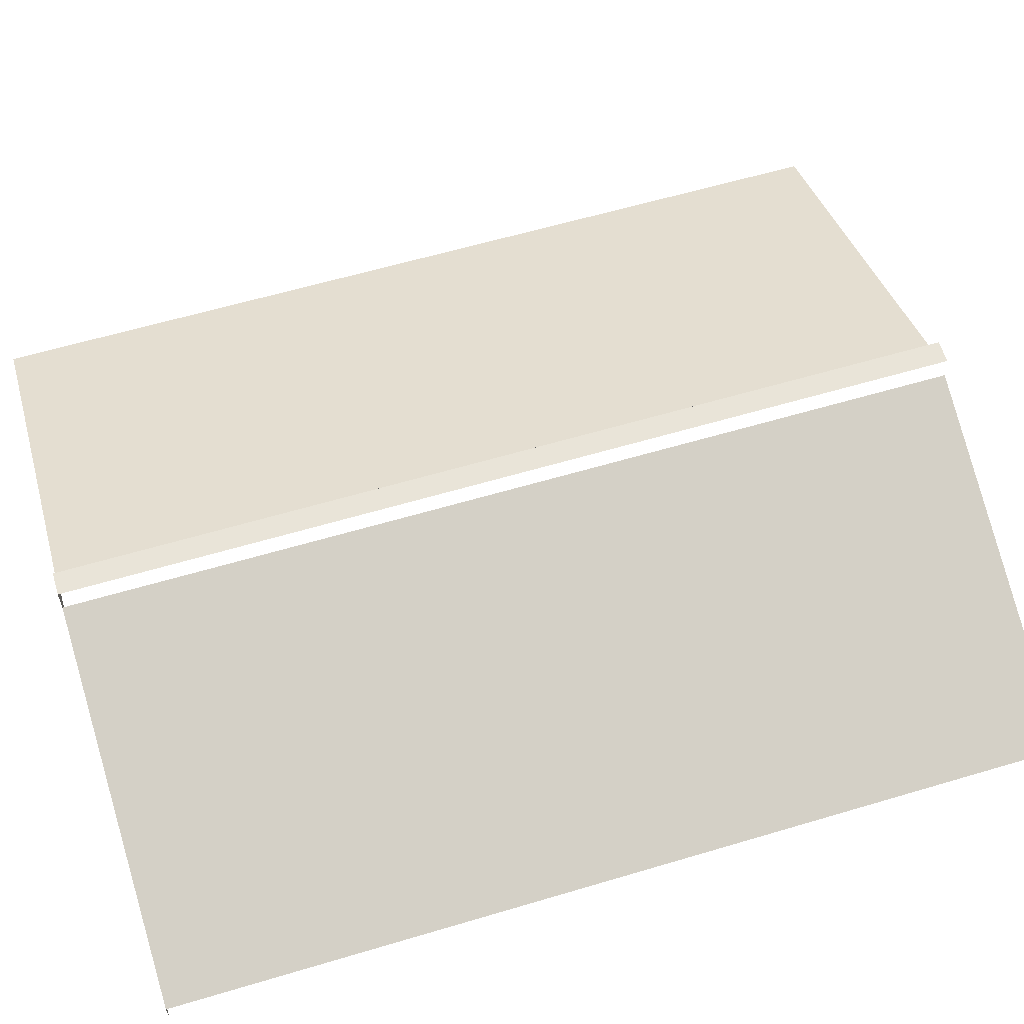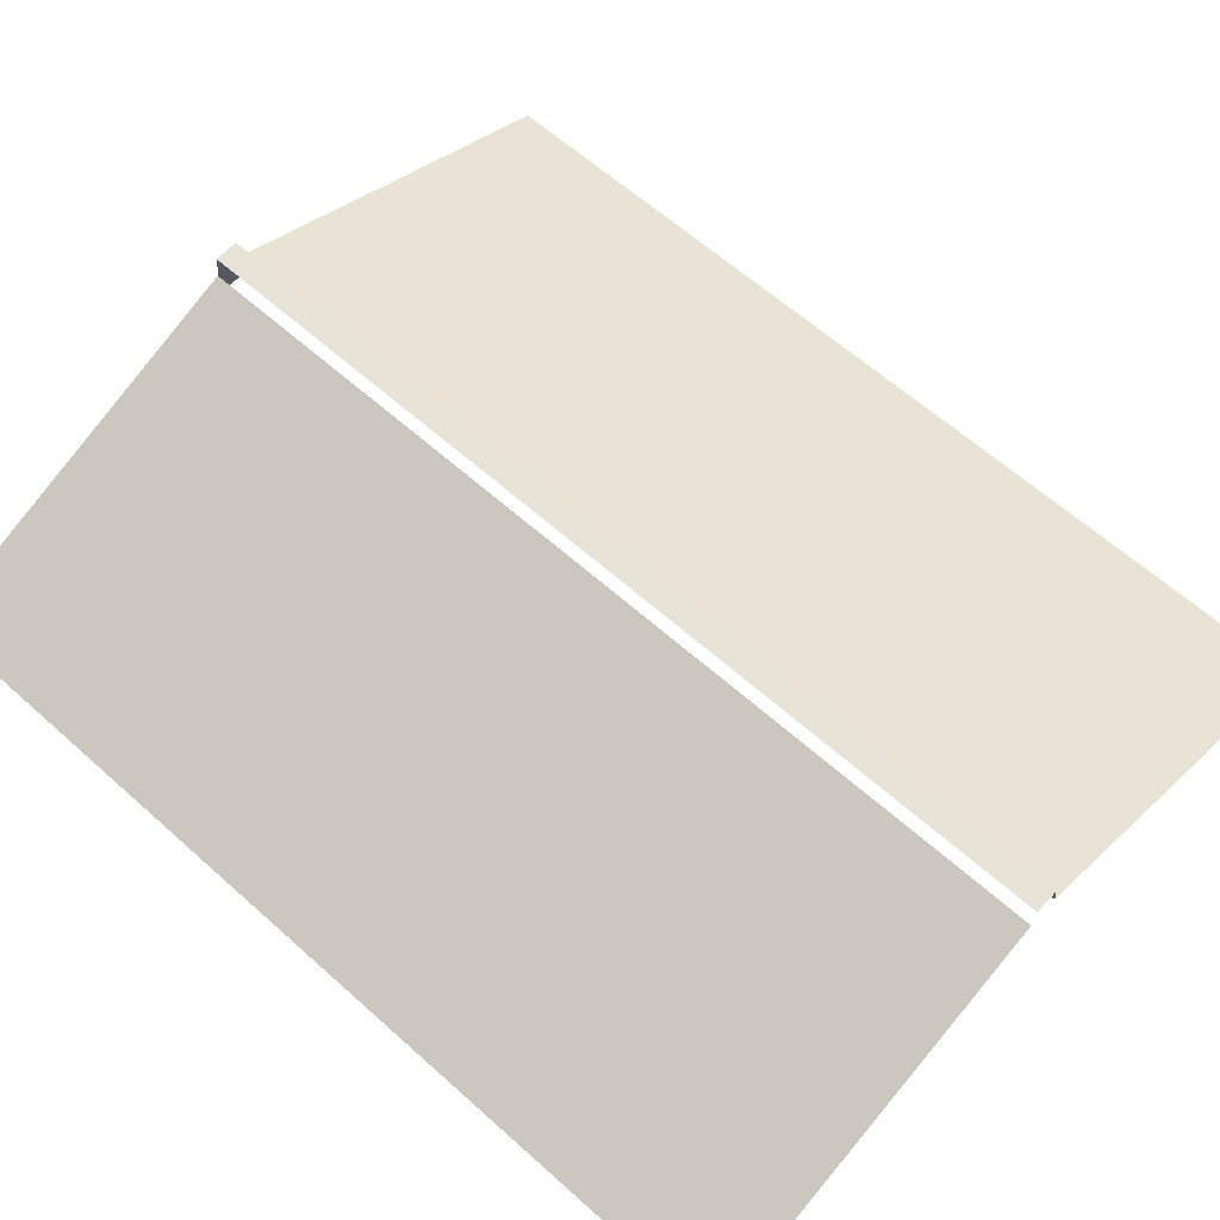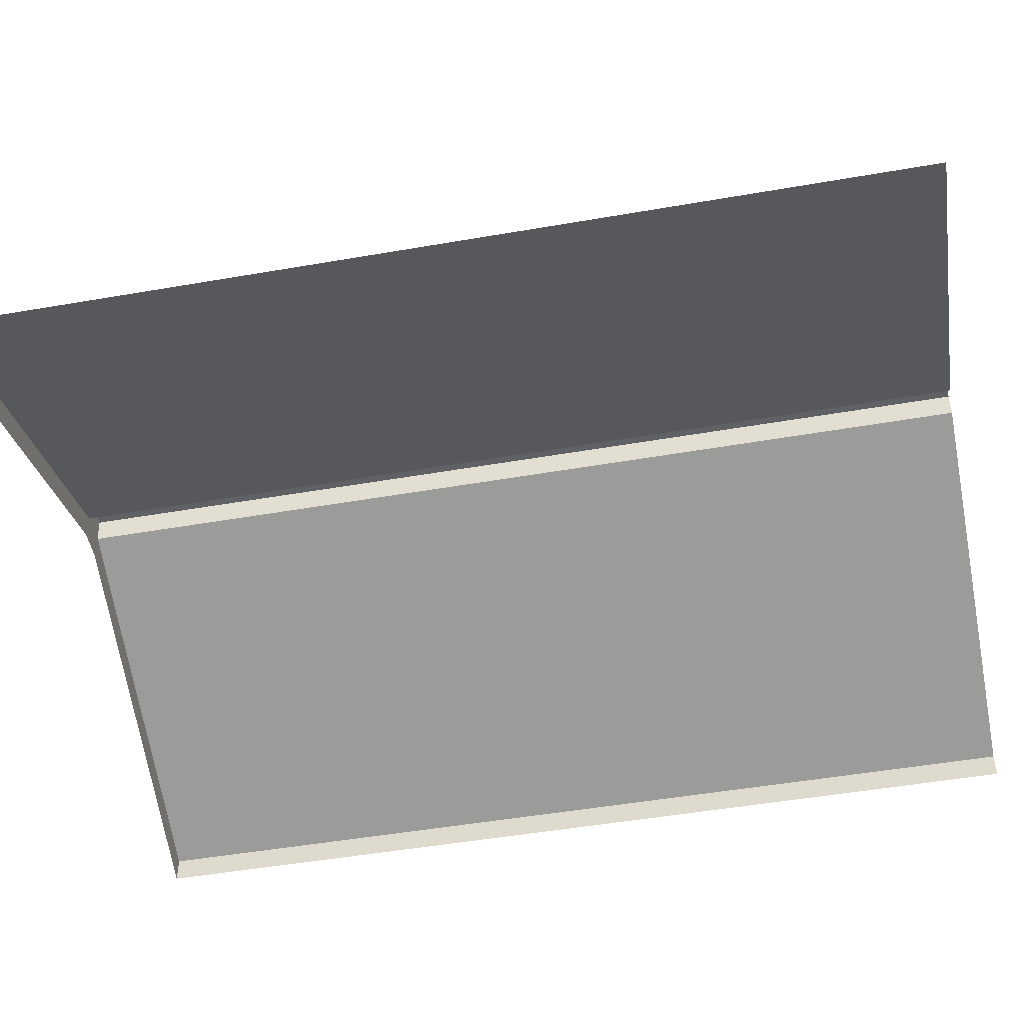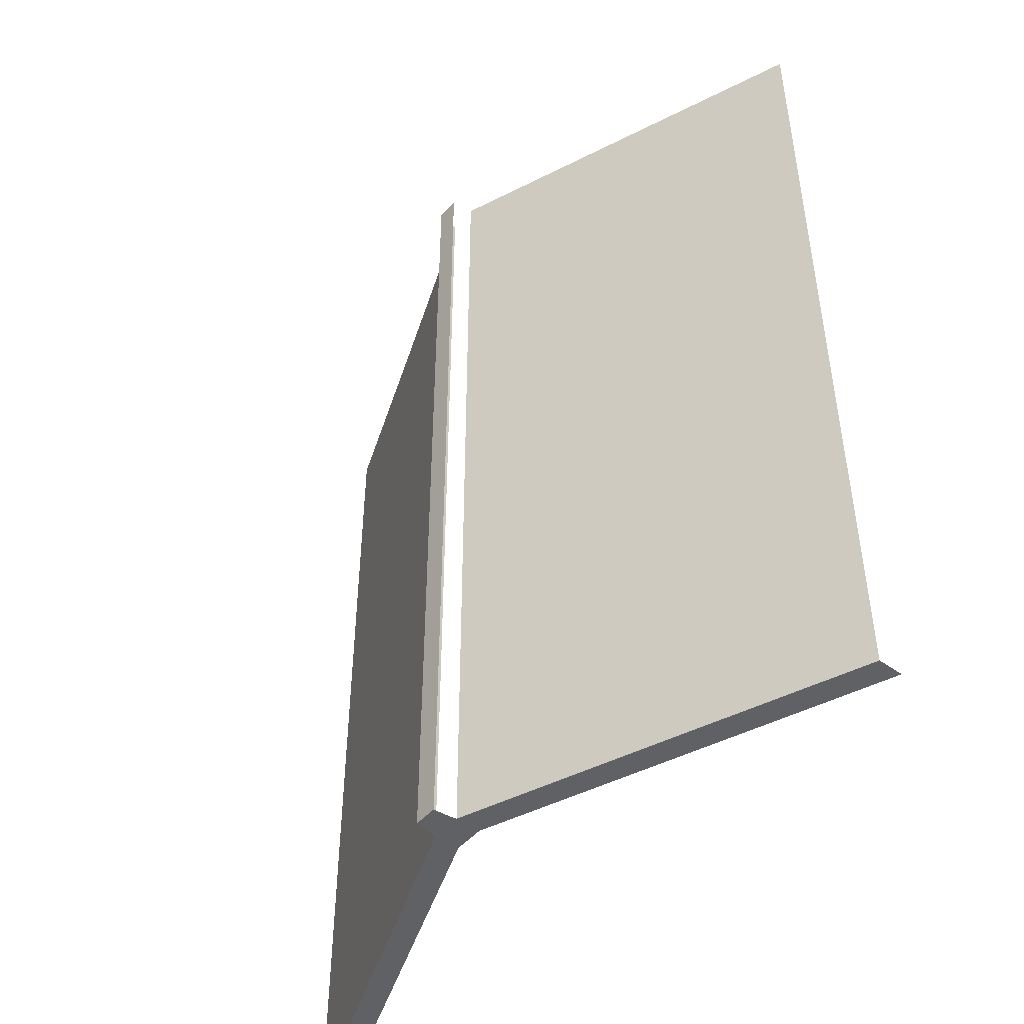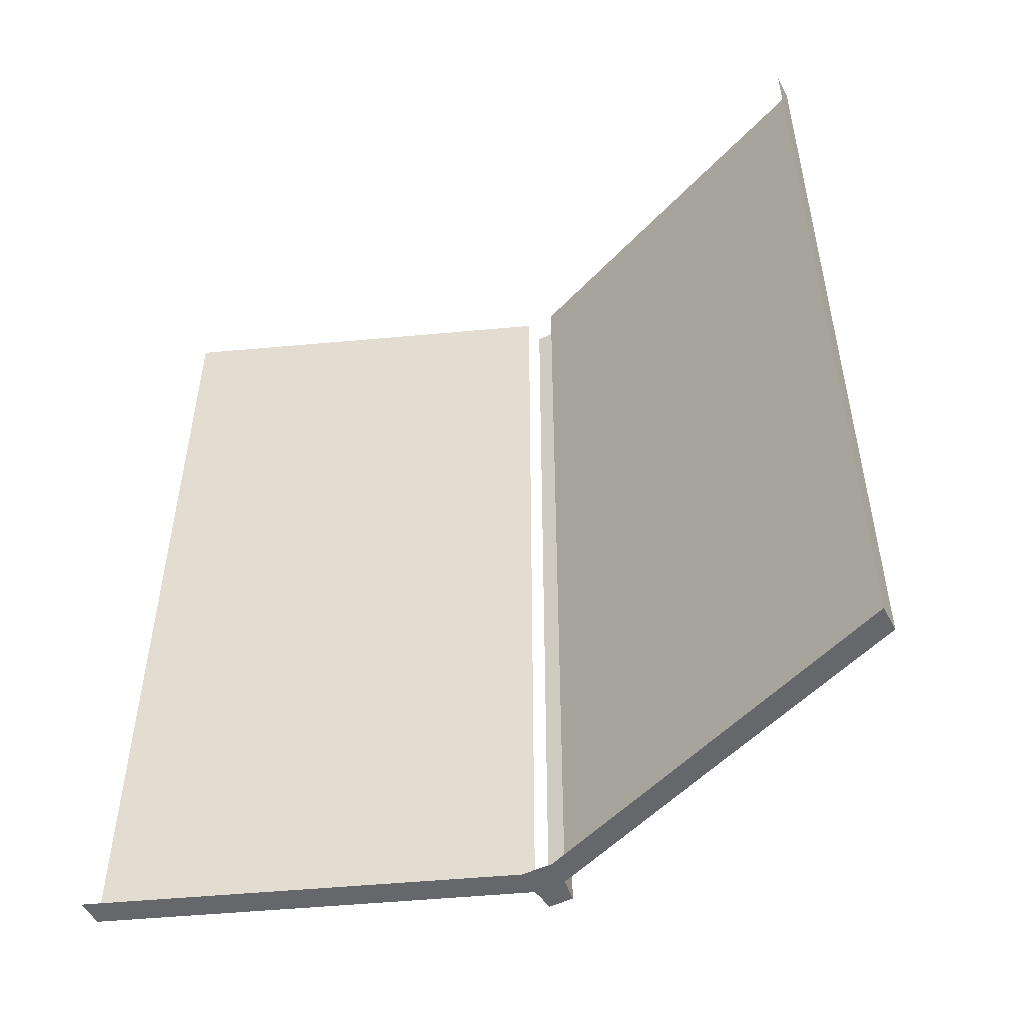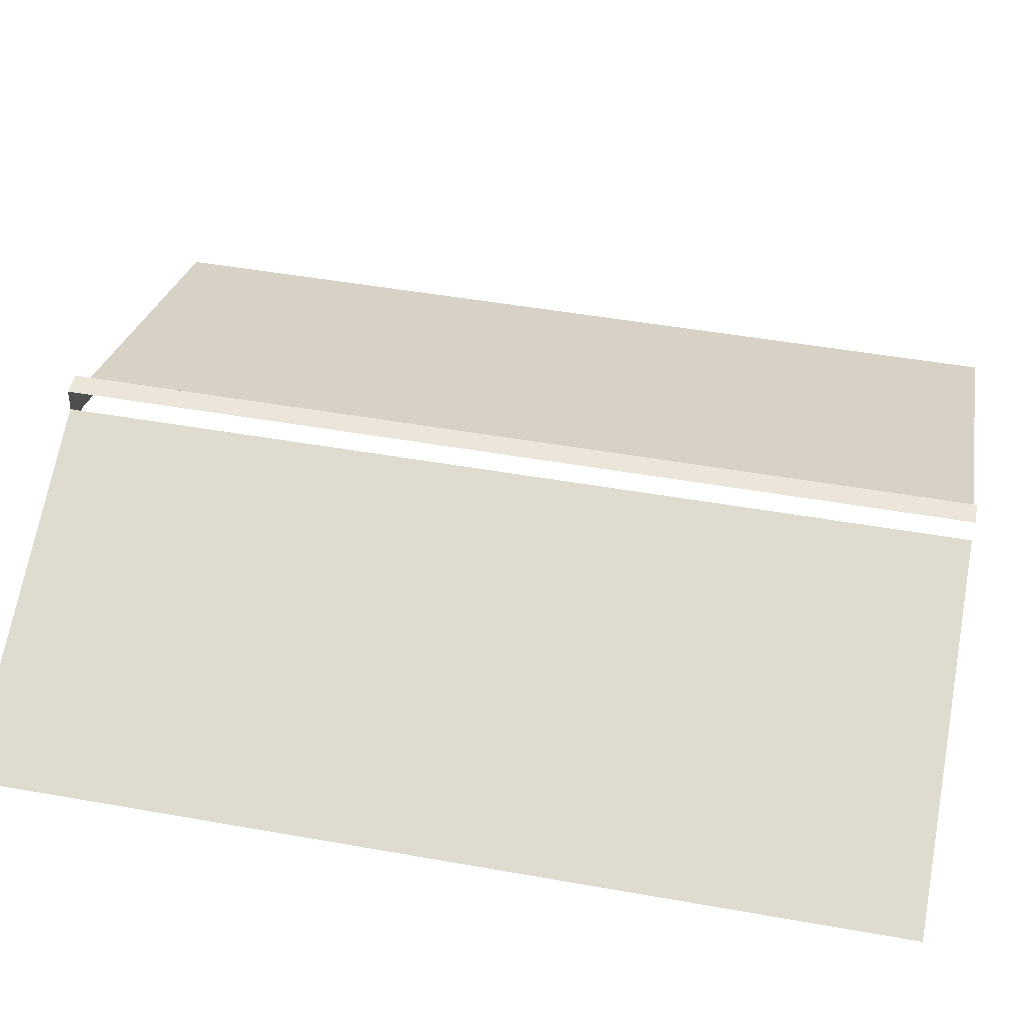
<metadata>
{"format":"obj","ext":"obj","renderer":"f3d","projection":"perspective","resolution":1024,"background":"white","views":[{"elev":60.7,"azim":-106.9,"up":"+Y"},{"elev":61.8,"azim":-47.7,"up":"+Y"},{"elev":-49.2,"azim":-79.1,"up":"+Y"},{"elev":-47.9,"azim":-129.0,"up":"+Z"},{"elev":-52.1,"azim":27.0,"up":"+Z"},{"elev":47.7,"azim":-78.7,"up":"+Y"}]}
</metadata>
<code>
v -42 641 -487
v -42 611 -487
v -477 441 -487
v -477 441 -487
v -260 556 -487
v -42 641 -487
v -477 471 -487
v -260 556 -487
v -477 441 -487
v -7 641 -487
v -7 611 -487
v -42 611 -487
v -42 611 -487
v -42 641 -487
v -7 641 -487
v 427 471 -487
v 427 441 -487
v -7 611 -487
v -7 611 -487
v 209 556 -487
v 427 471 -487
v -7 641 -487
v 209 556 -487
v -7 611 -487
v 427 471 595
v 427 441 595
v 427 441 -487
v 427 441 -487
v 427 471 53
v 427 471 595
v 427 471 -487
v 427 471 53
v 427 441 -487
v -9 654 -487
v -7 641 -487
v -42 641 -487
v -42 641 -487
v -25 668 -487
v -11 668 -487
v -39 668 -487
v -25 668 -487
v -40 654 -487
v -42 641 -487
v -40 654 -487
v -25 668 -487
v -11 668 -487
v -9 654 -487
v -42 641 -487
v -260 556 -487
v -477 471 -487
v -477 471 53
v -260 556 53
v -260 556 -487
v -477 471 53
v -42 641 53
v -42 641 -487
v -260 556 -487
v -260 556 53
v -42 641 53
v -260 556 -487
v -260 556 595
v -42 641 595
v -42 641 53
v -260 556 53
v -260 556 595
v -42 641 53
v -477 471 53
v -477 471 595
v -260 556 595
v -260 556 53
v -477 471 53
v -260 556 595
v -25 668 -487
v -39 668 -487
v -39 668 53
v -25 668 53
v -25 668 -487
v -39 668 53
v -11 668 53
v -11 668 -487
v -25 668 -487
v -25 668 53
v -11 668 53
v -25 668 -487
v -25 668 595
v -11 668 595
v -11 668 53
v -25 668 53
v -25 668 595
v -11 668 53
v -39 668 53
v -39 668 595
v -25 668 595
v -25 668 53
v -39 668 53
v -25 668 595
v 209 556 -487
v -7 641 -487
v -7 641 53
v 209 556 53
v 209 556 -487
v -7 641 53
v 427 471 53
v 427 471 -487
v 209 556 -487
v 209 556 53
v 427 471 53
v 209 556 -487
v 209 556 595
v 427 471 595
v 427 471 53
v 209 556 53
v 209 556 595
v 427 471 53
v -7 641 53
v -7 641 595
v 209 556 595
v 209 556 53
v -7 641 53
v 209 556 595
v -9 654 595
v -7 641 595
v -7 641 53
v -9 654 53
v -9 654 595
v -7 641 53
v -11 668 53
v -11 668 595
v -9 654 595
v -9 654 53
v -11 668 53
v -9 654 595
v -9 654 -487
v -11 668 -487
v -11 668 53
v -9 654 53
v -9 654 -487
v -11 668 53
v -7 641 53
v -7 641 -487
v -9 654 -487
v -9 654 53
v -7 641 53
v -9 654 -487
f 1 2 3
f 4 5 6
f 7 8 9
f 10 11 12
f 13 14 15
f 16 17 18
f 19 20 21
f 22 23 24
f 25 26 27
f 28 29 30
f 31 32 33
f 34 35 36
f 37 38 39
f 40 41 42
f 43 44 45
f 46 47 48
f 49 50 51
f 52 53 54
f 55 56 57
f 58 59 60
f 61 62 63
f 64 65 66
f 67 68 69
f 70 71 72
f 73 74 75
f 76 77 78
f 79 80 81
f 82 83 84
f 85 86 87
f 88 89 90
f 91 92 93
f 94 95 96
f 97 98 99
f 100 101 102
f 103 104 105
f 106 107 108
f 109 110 111
f 112 113 114
f 115 116 117
f 118 119 120
f 121 122 123
f 124 125 126
f 127 128 129
f 130 131 132
f 133 134 135
f 136 137 138
f 139 140 141
f 142 143 144

</code>
